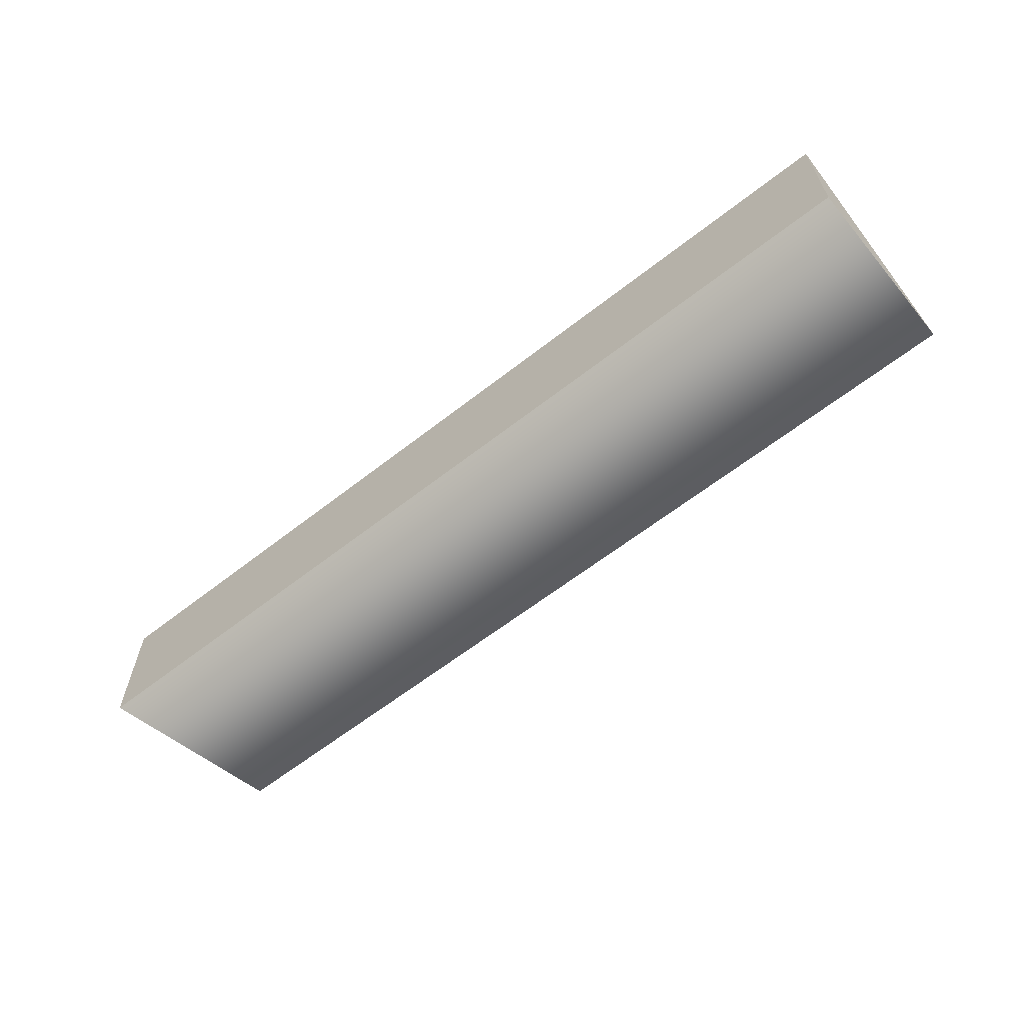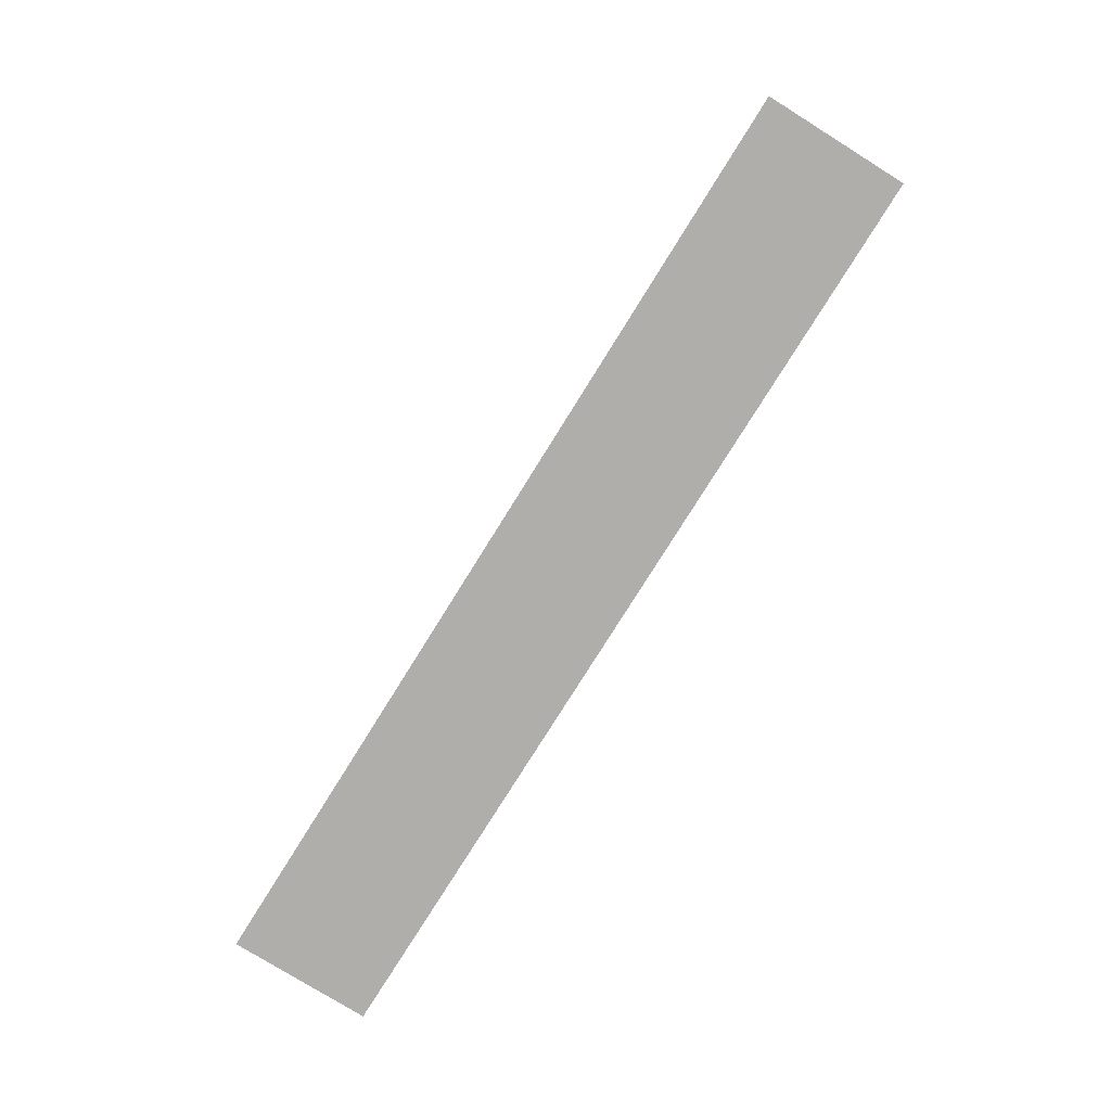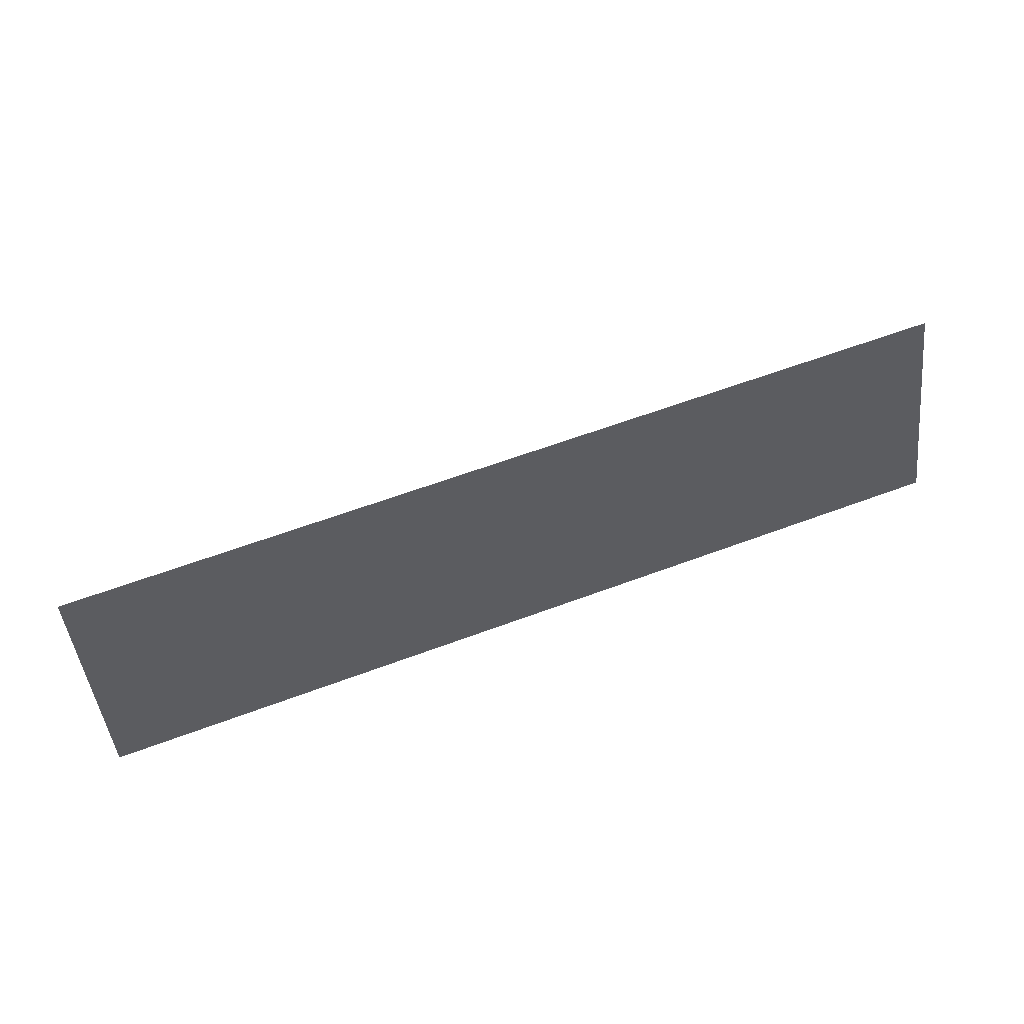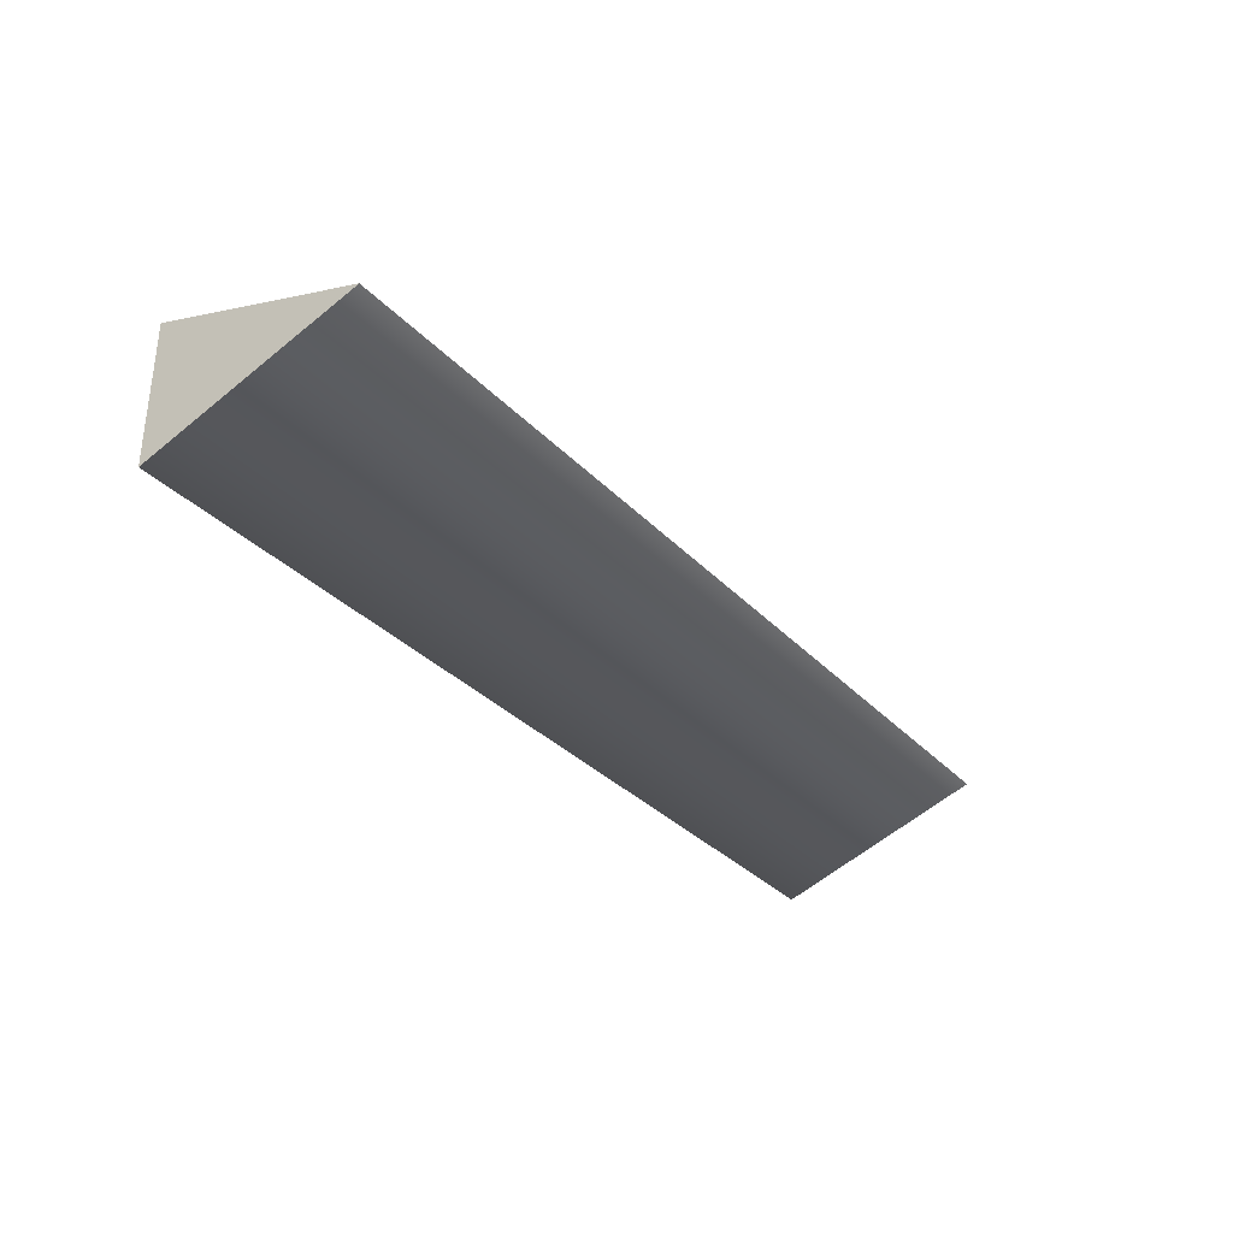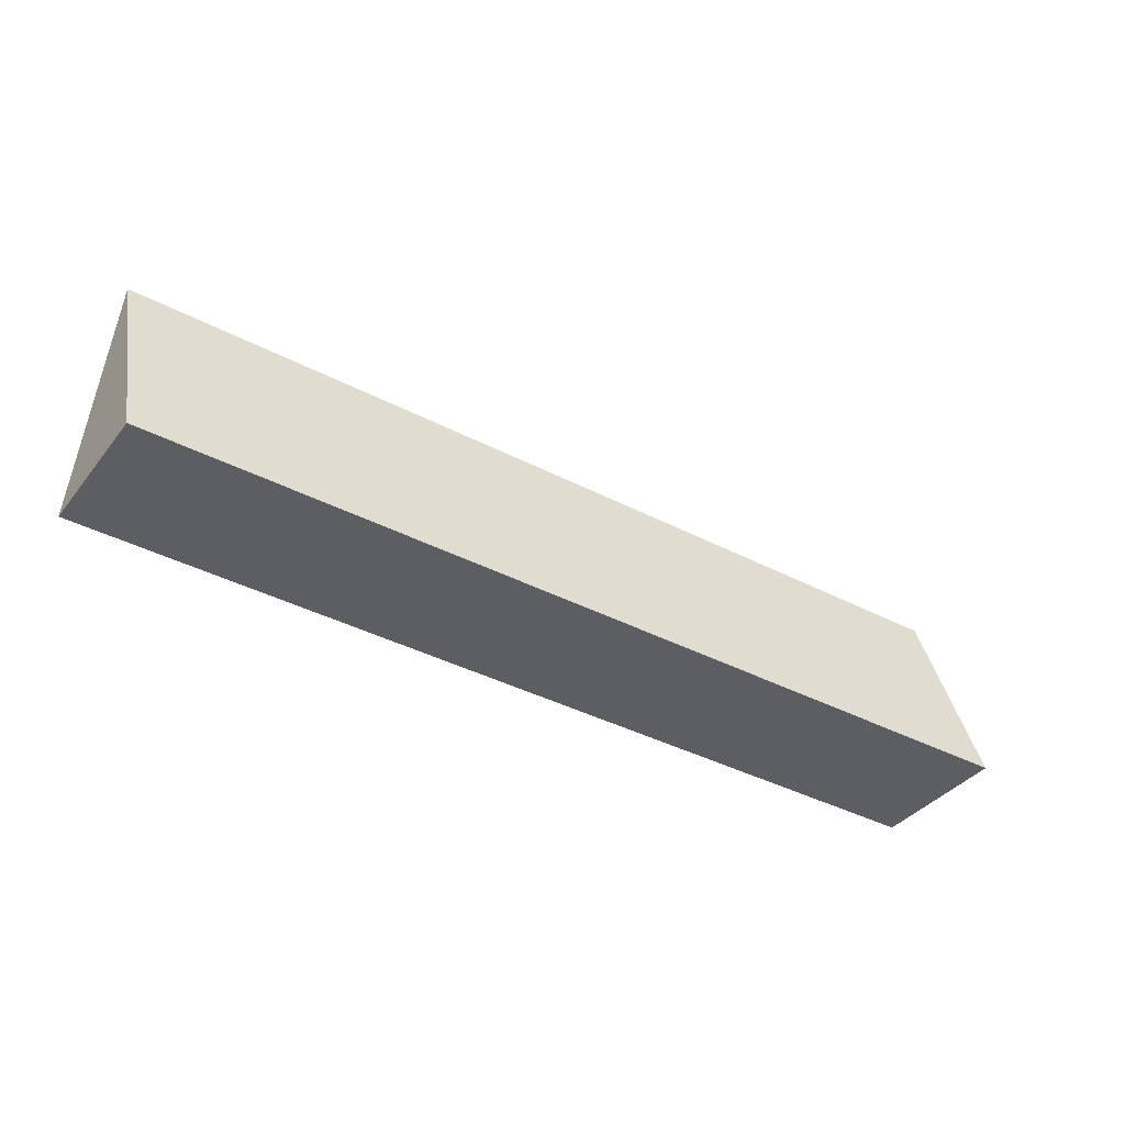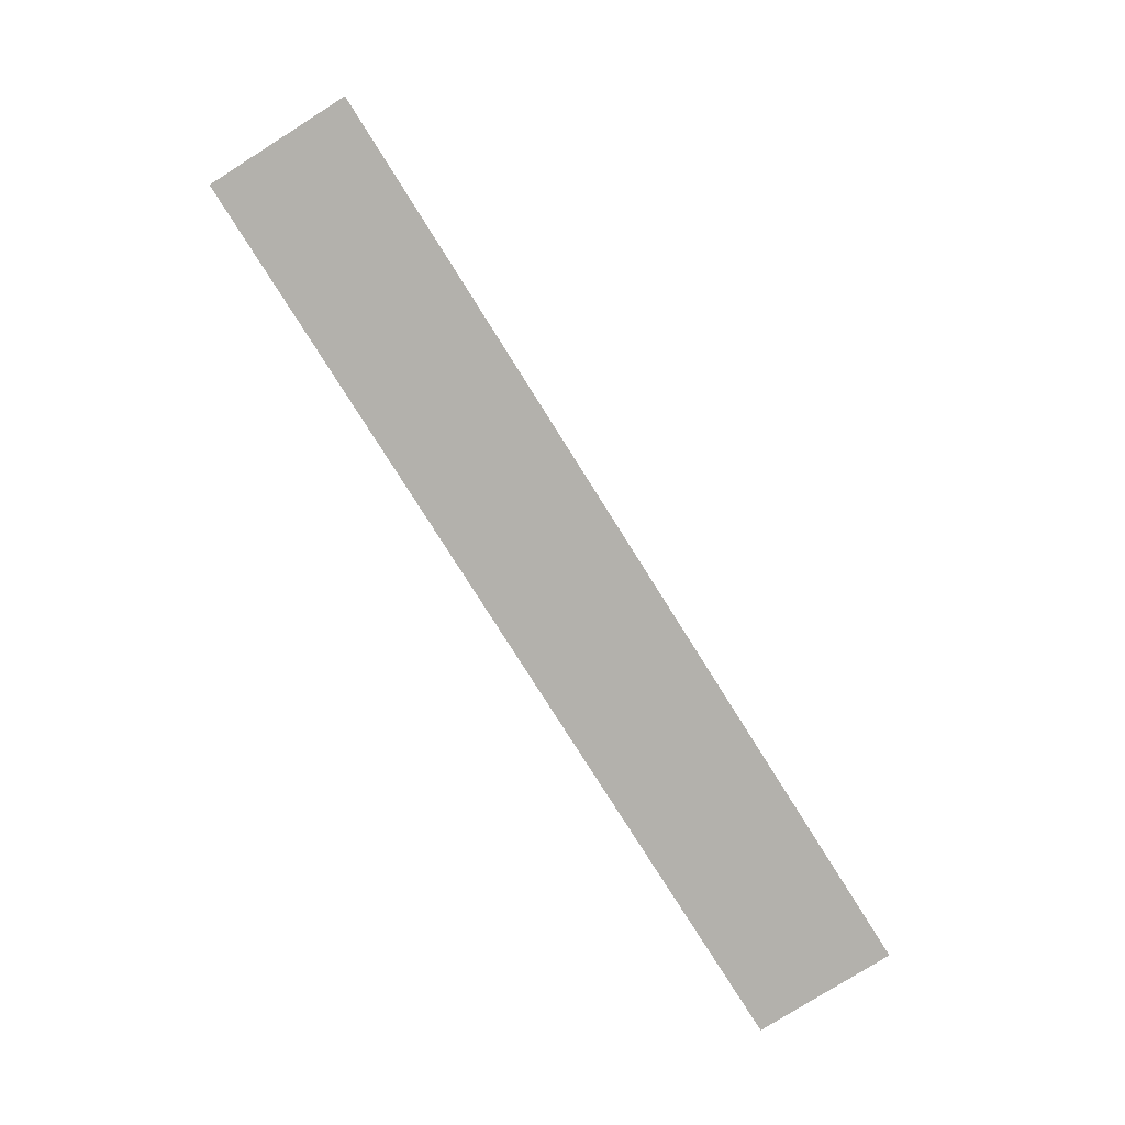
<metadata>
{"format":"obj","ext":"obj","renderer":"f3d","projection":"perspective","resolution":1024,"background":"white","views":[{"elev":-61.9,"azim":-141.5,"up":"+Y"},{"elev":-77.8,"azim":-121.9,"up":"+Z"},{"elev":59.7,"azim":158.9,"up":"+Z"},{"elev":-32.9,"azim":-54.3,"up":"+Y"},{"elev":-38.1,"azim":146.3,"up":"+Z"},{"elev":-79.0,"azim":122.2,"up":"+Z"}]}
</metadata>
<code>
v 17.7 0 1.297
v 17.7 1.346 -2.775
v 17.7 -1.346 -2.775
v -0.01347 0 1.297
v -0.01347 -1.346 -2.775
v -0.01347 1.346 -2.775
v -0.01347 -1.346 -2.775
v 17.7 -1.346 -2.775
v -0.01347 1.346 -2.775
v 17.7 -1.346 -2.775
v 17.7 1.346 -2.775
v -0.01347 1.346 -2.775
v -0.01347 0 1.297
v -0.01347 1.346 -2.775
v 17.7 0 1.297
v -0.01347 1.346 -2.775
v 17.7 1.346 -2.775
v 17.7 0 1.297
v -0.01347 0 1.297
v 17.7 0 1.297
v -0.01347 -1.346 -2.775
v 17.7 0 1.297
v 17.7 -1.346 -2.775
v -0.01347 -1.346 -2.775
g mtl_t6_attach_pistol_silencer
f 3 2 1
f 6 5 4
f 9 8 7
f 12 11 10
f 15 14 13
f 18 17 16
f 21 20 19
f 24 23 22

</code>
